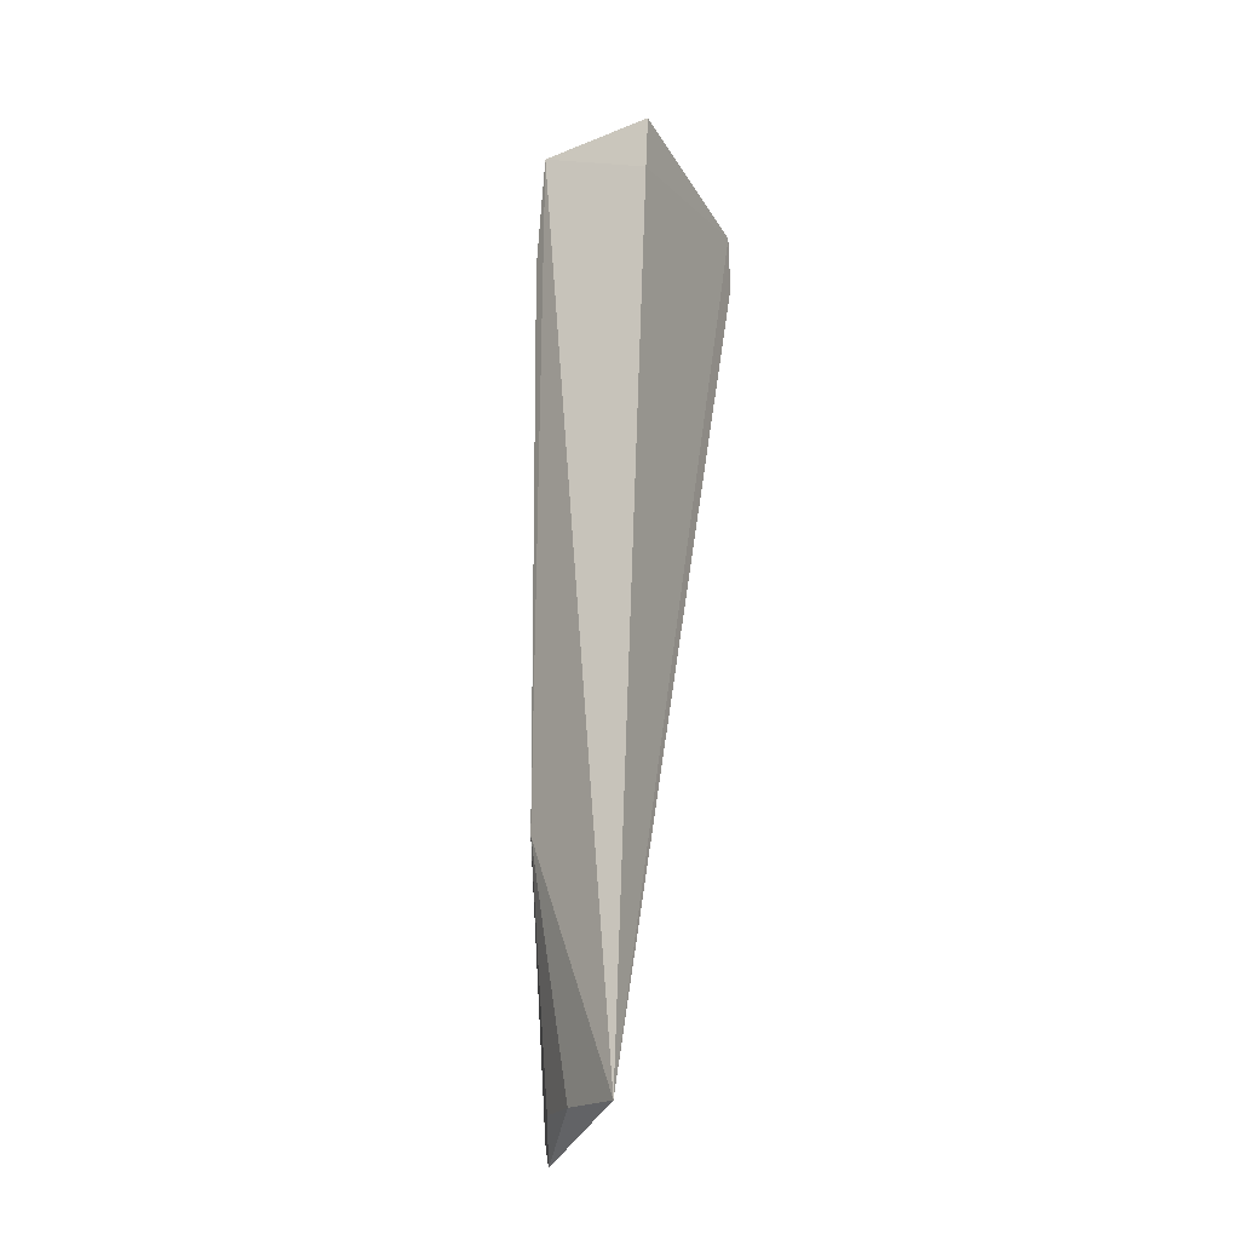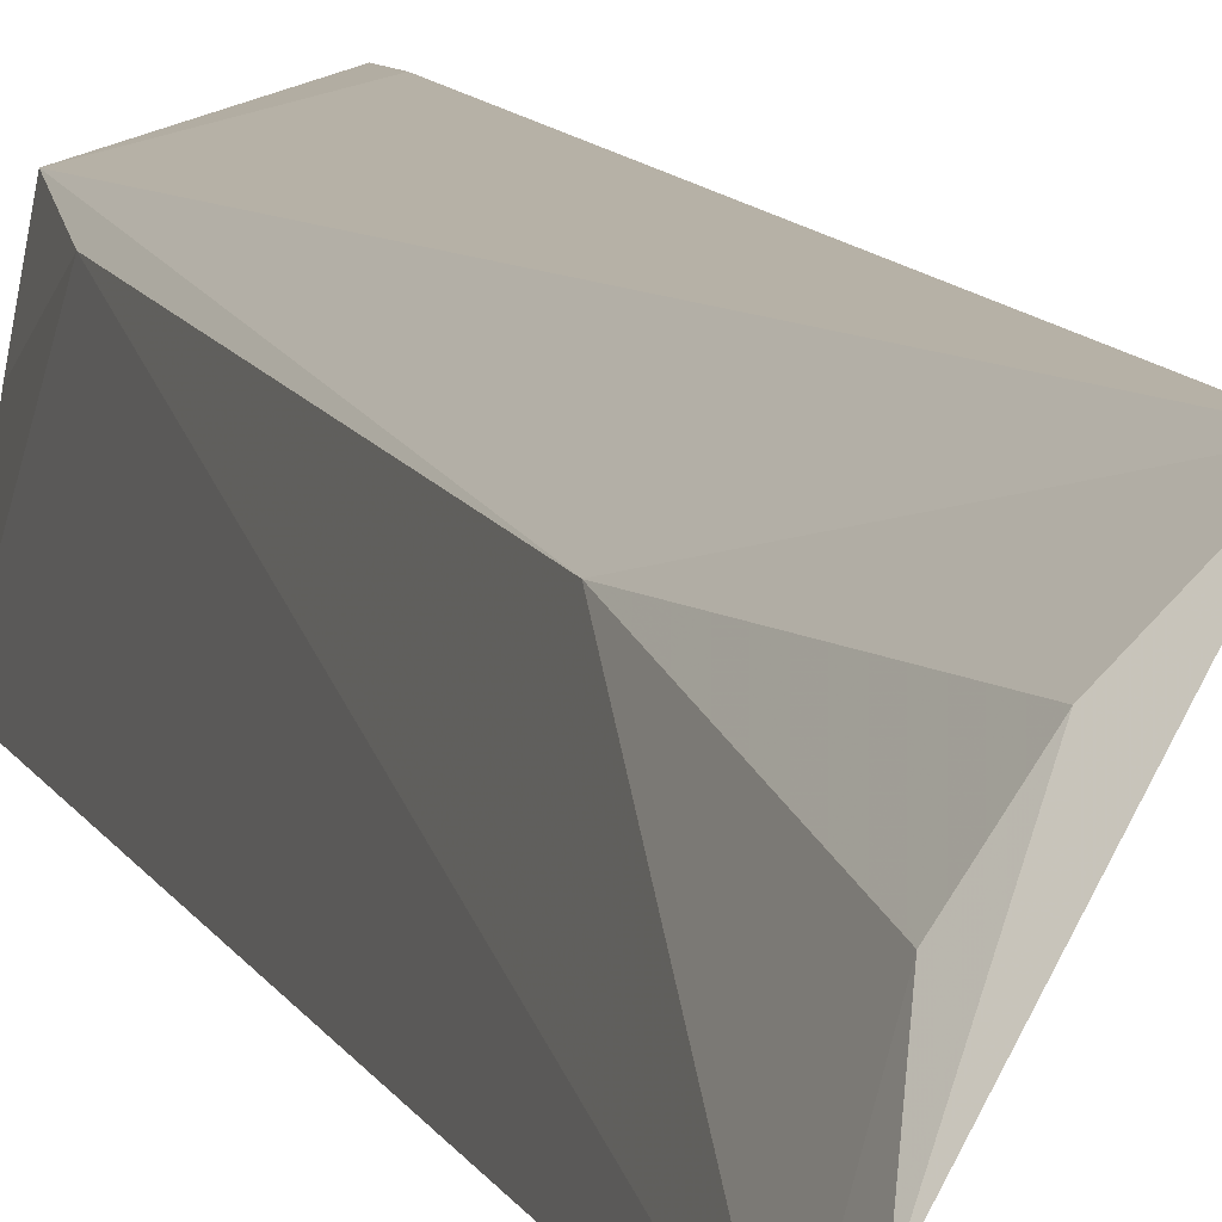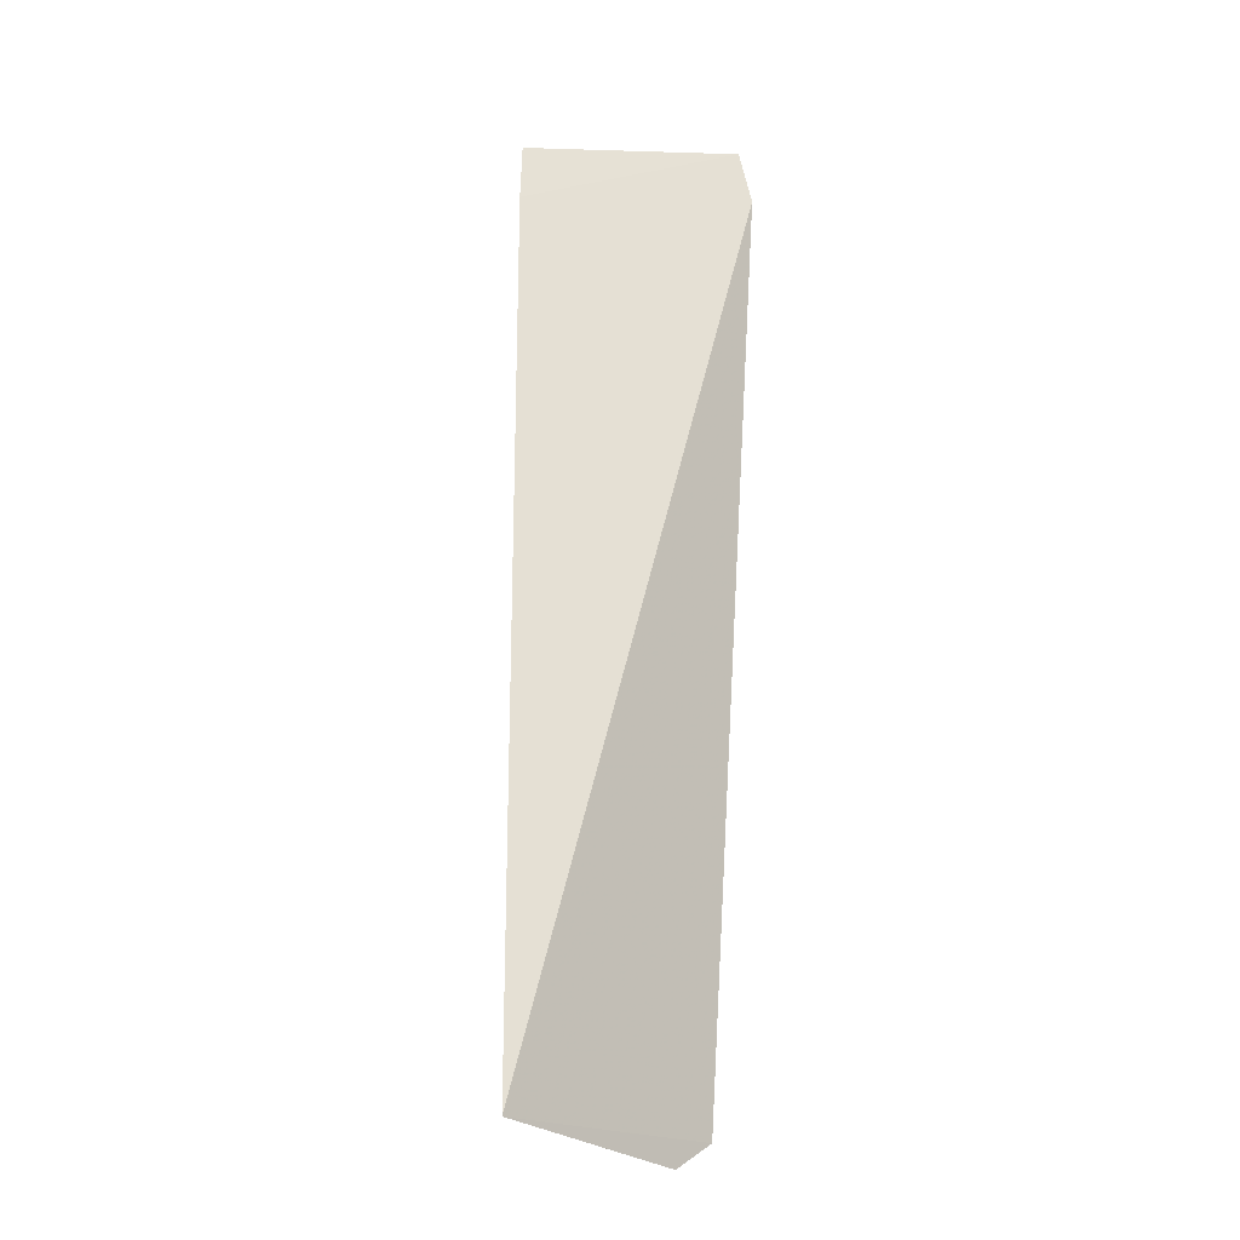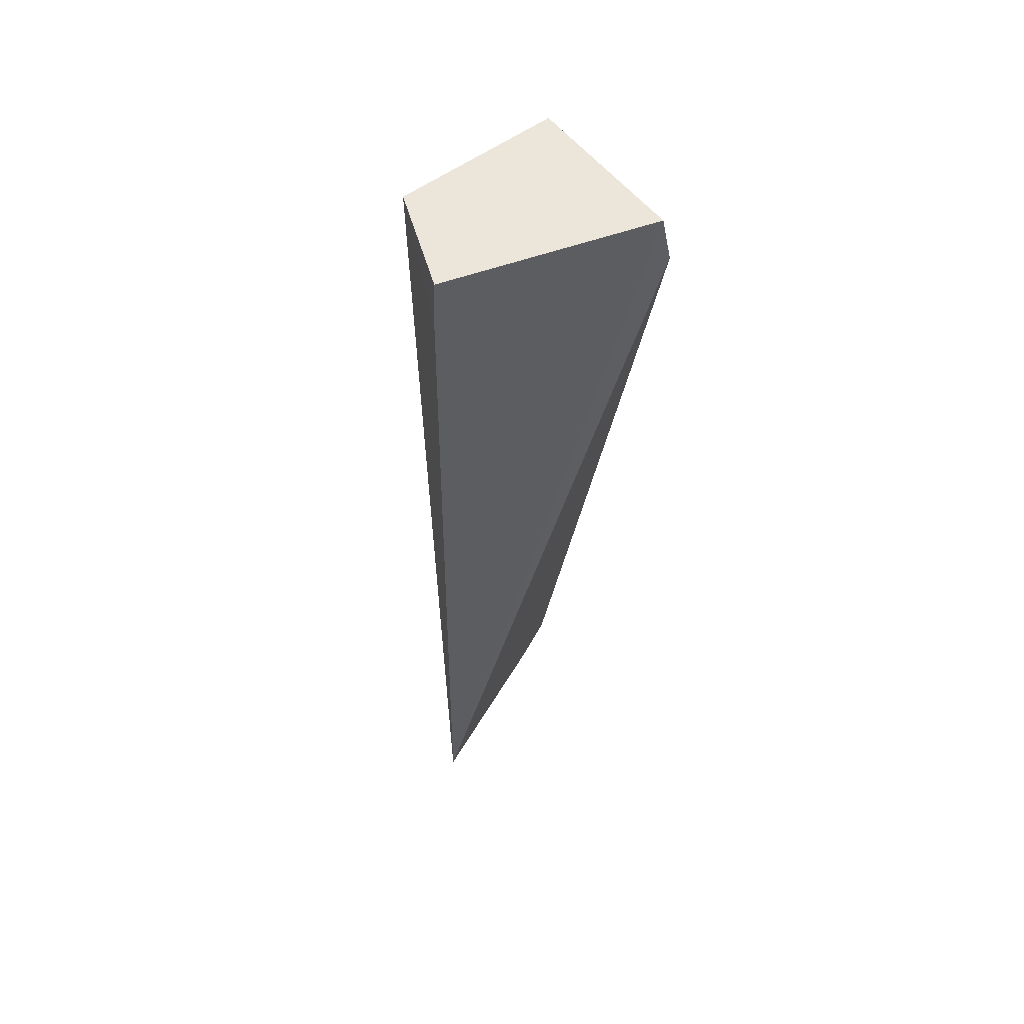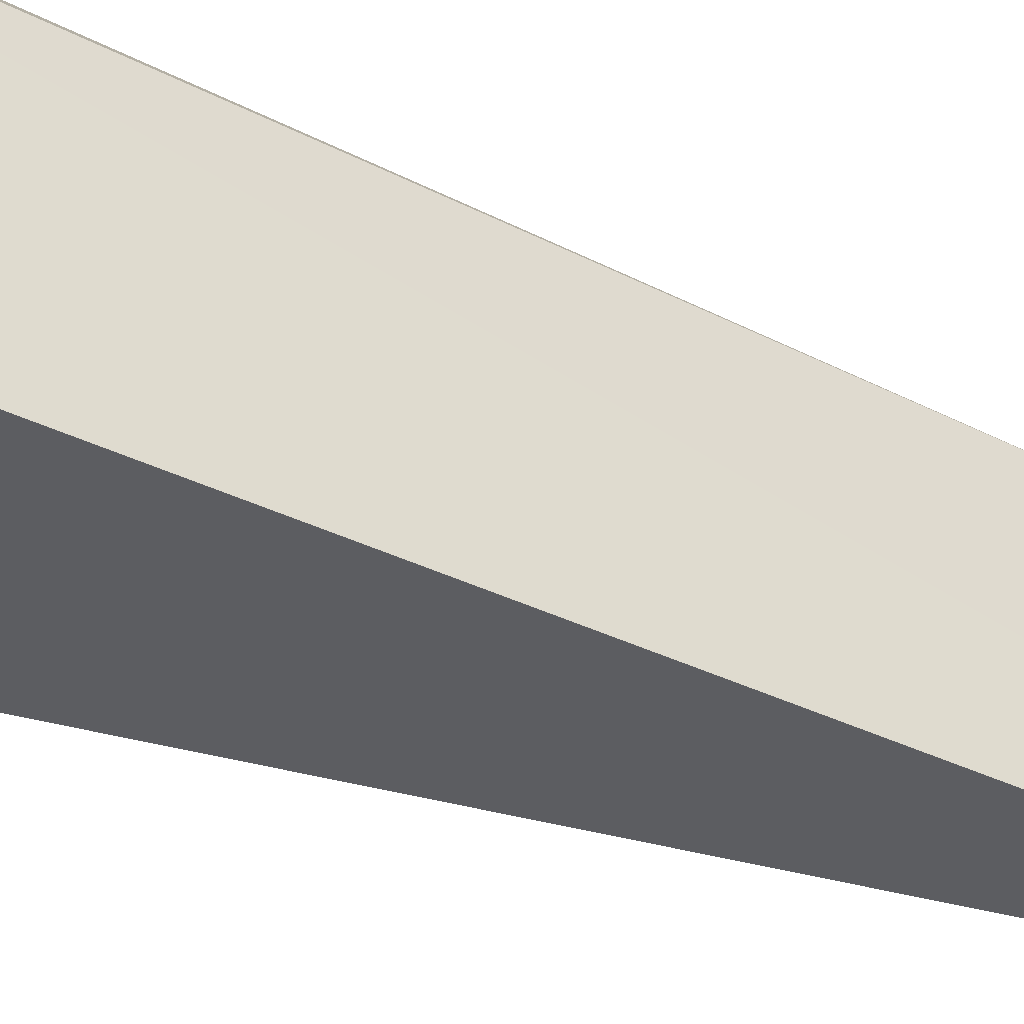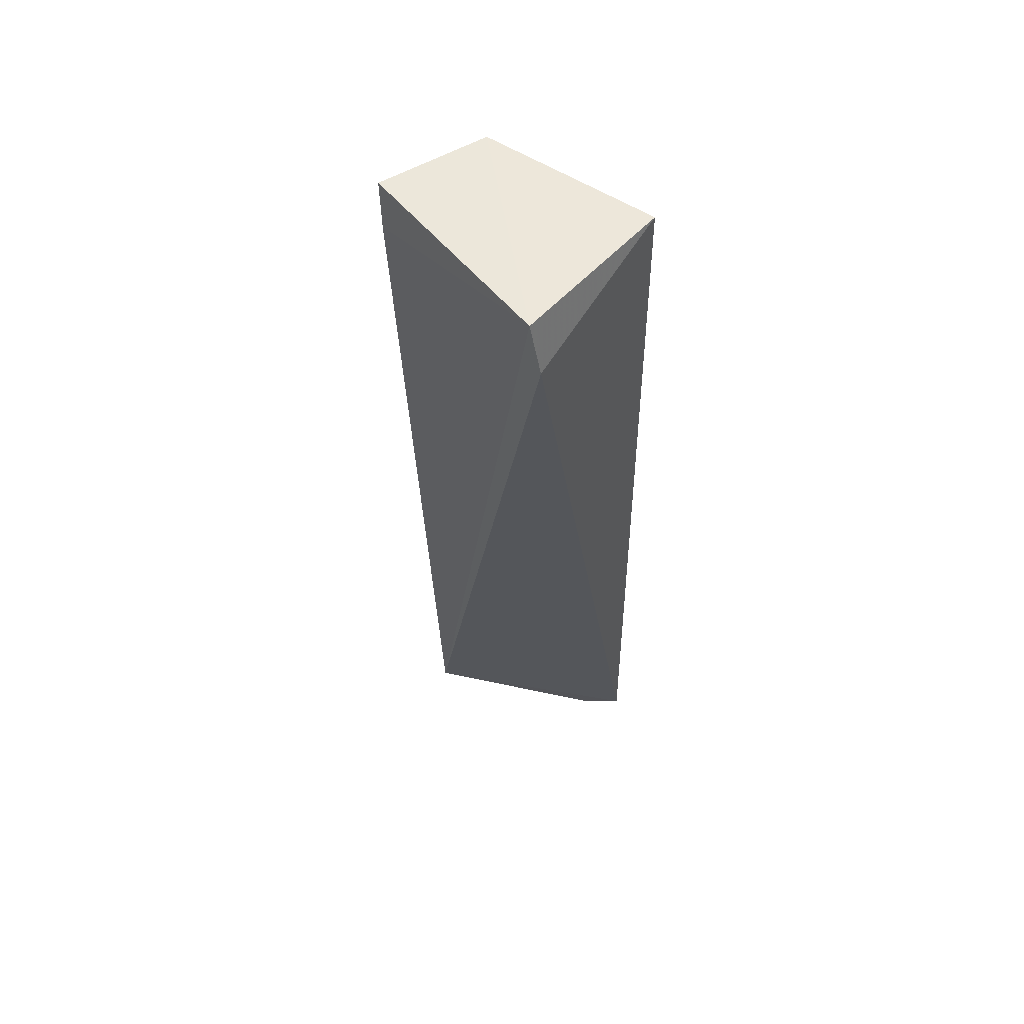
<metadata>
{"format":"obj","ext":"obj","renderer":"f3d","projection":"perspective","resolution":1024,"background":"white","views":[{"elev":-25.7,"azim":13.7,"up":"+Y"},{"elev":8.4,"azim":-15.9,"up":"+Z"},{"elev":-26.1,"azim":77.2,"up":"+Y"},{"elev":54.5,"azim":58.7,"up":"+Y"},{"elev":-31.6,"azim":-125.4,"up":"+Z"},{"elev":56.0,"azim":130.8,"up":"+Y"}]}
</metadata>
<code>
v -0.03649 0.002364 0.04444
v -0.03916 -0.06938 0.04375
v -0.0337 -0.001847 0.02752
v -0.04729 0.001068 0.02895
v -0.04494 0.001953 0.04206
v -0.04767 -0.06847 0.02817
v -0.03361 0.002335 0.02848
v -0.03663 -0.002094 0.04453
v -0.04582 -0.006715 0.04086
v -0.04605 0.001255 0.03678
v -0.0459 -0.05066 0.03917
v -0.04545 -0.06826 0.03578
v -0.04665 -0.07054 0.03095
v -0.04309 -0.06871 0.03958
f 6 3 2
f 6 4 3
f 7 3 4
f 7 5 1
f 7 4 5
f 7 2 3
f 8 5 2
f 8 1 5
f 8 7 1
f 8 2 7
f 9 4 6
f 10 9 5
f 10 5 4
f 10 4 9
f 11 9 6
f 11 2 5
f 11 5 9
f 12 11 6
f 13 12 6
f 13 6 2
f 14 2 11
f 14 11 12
f 14 13 2
f 14 12 13

</code>
